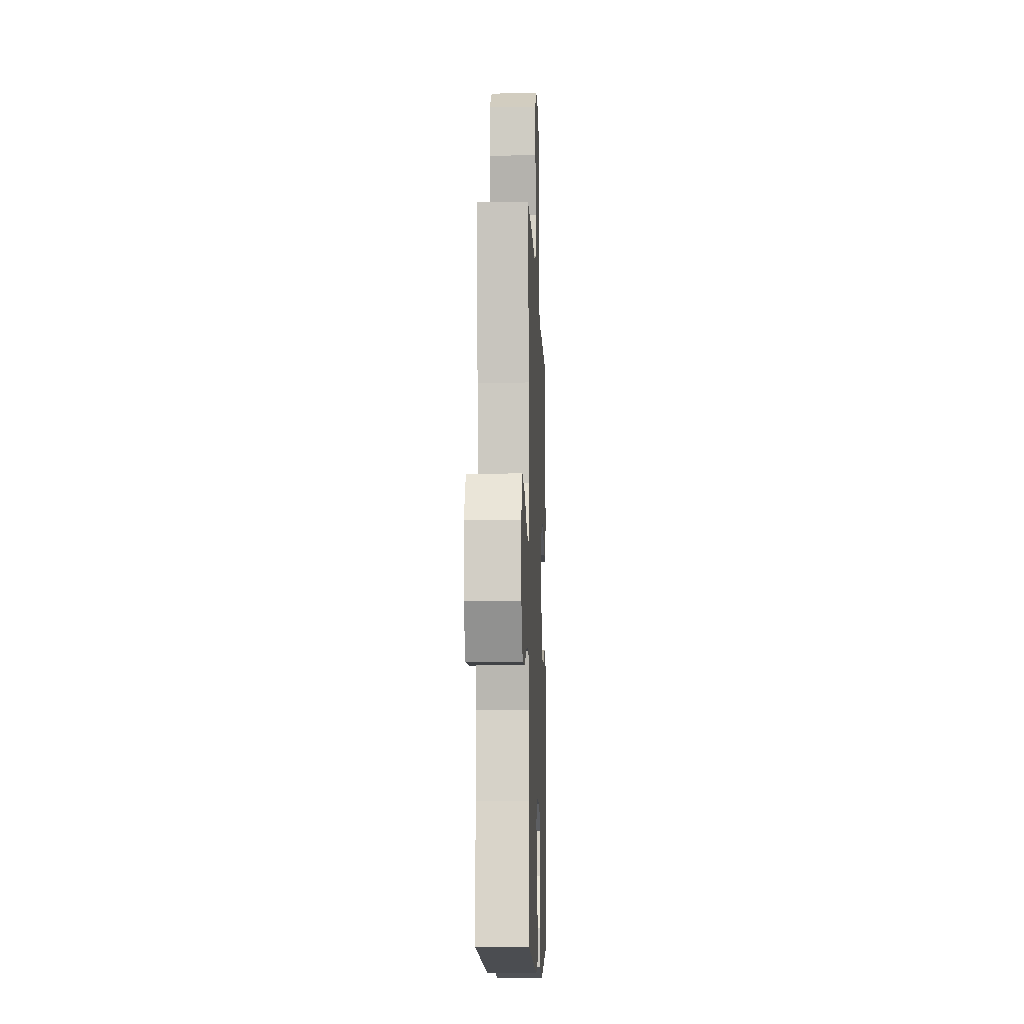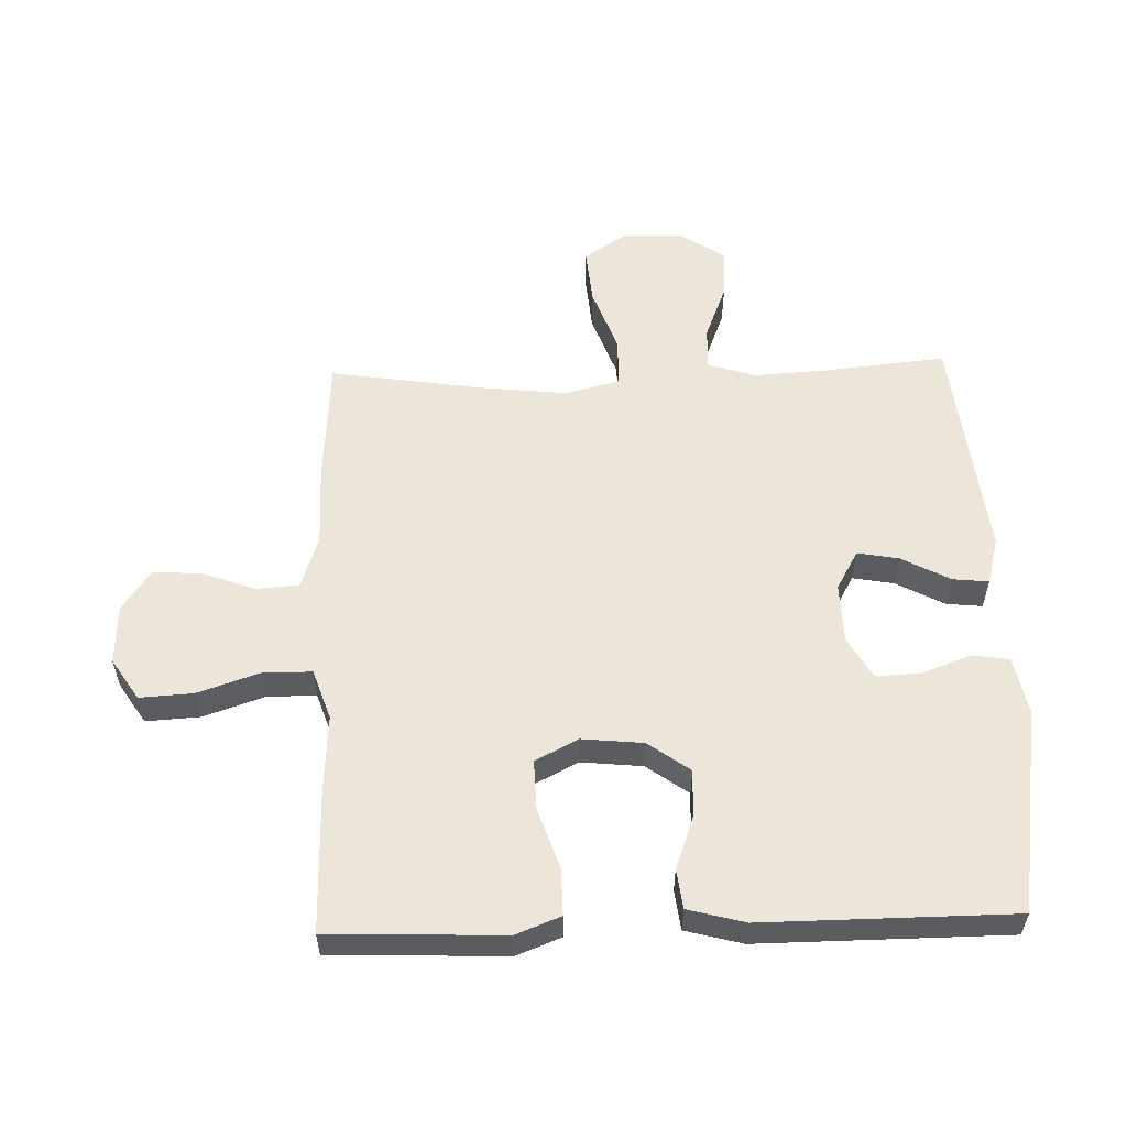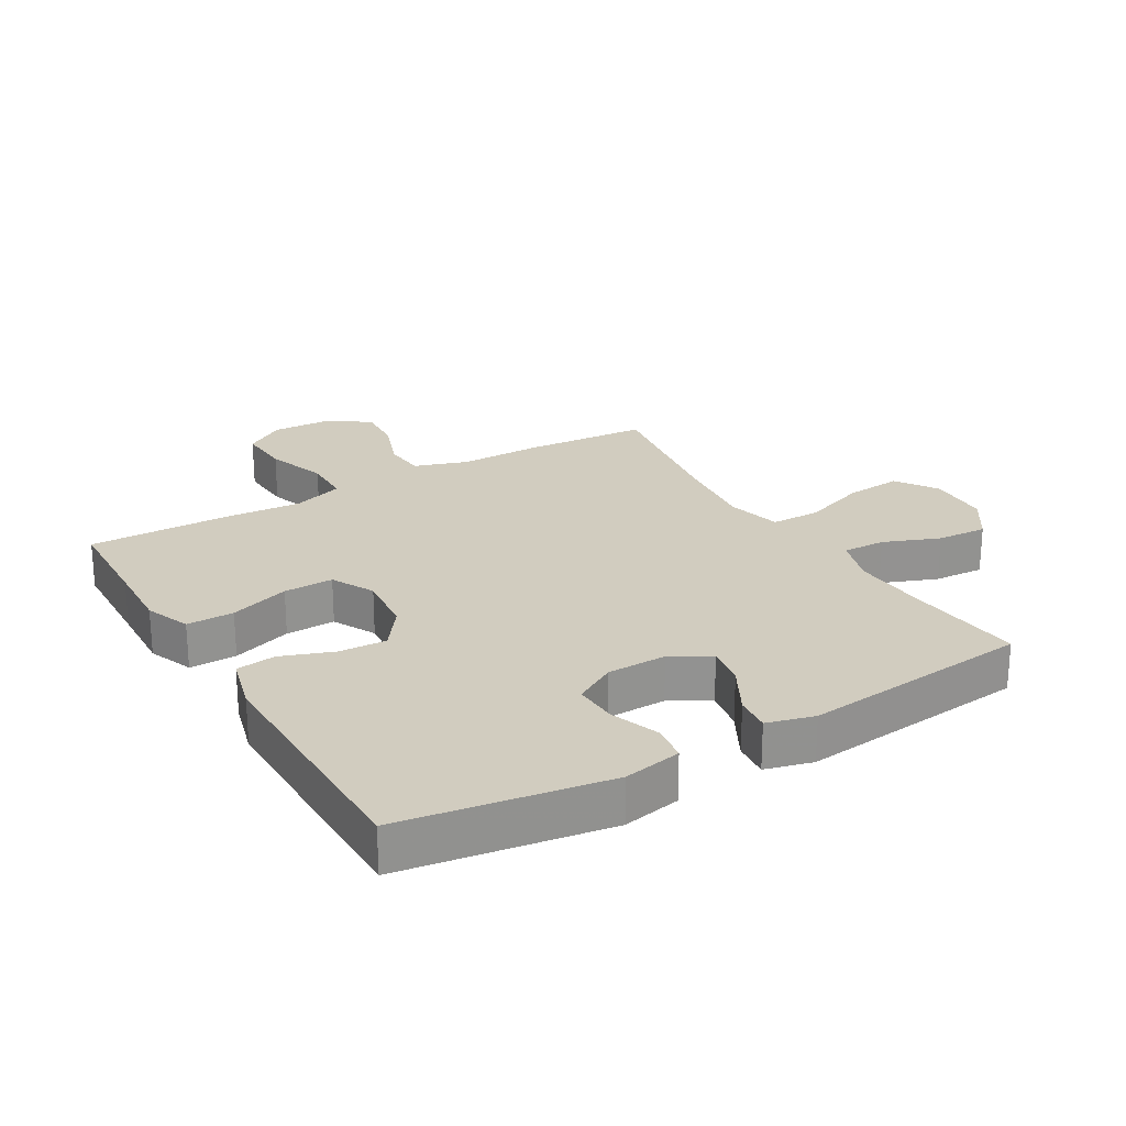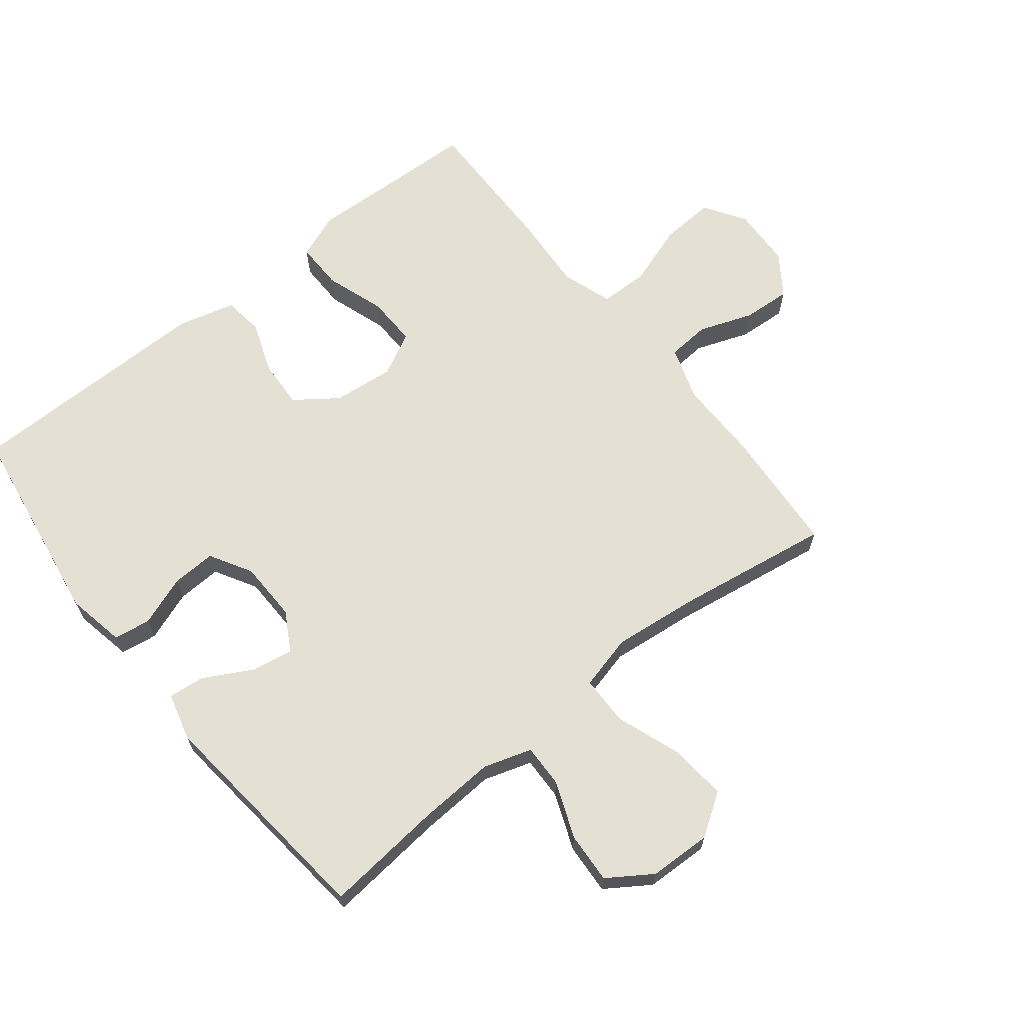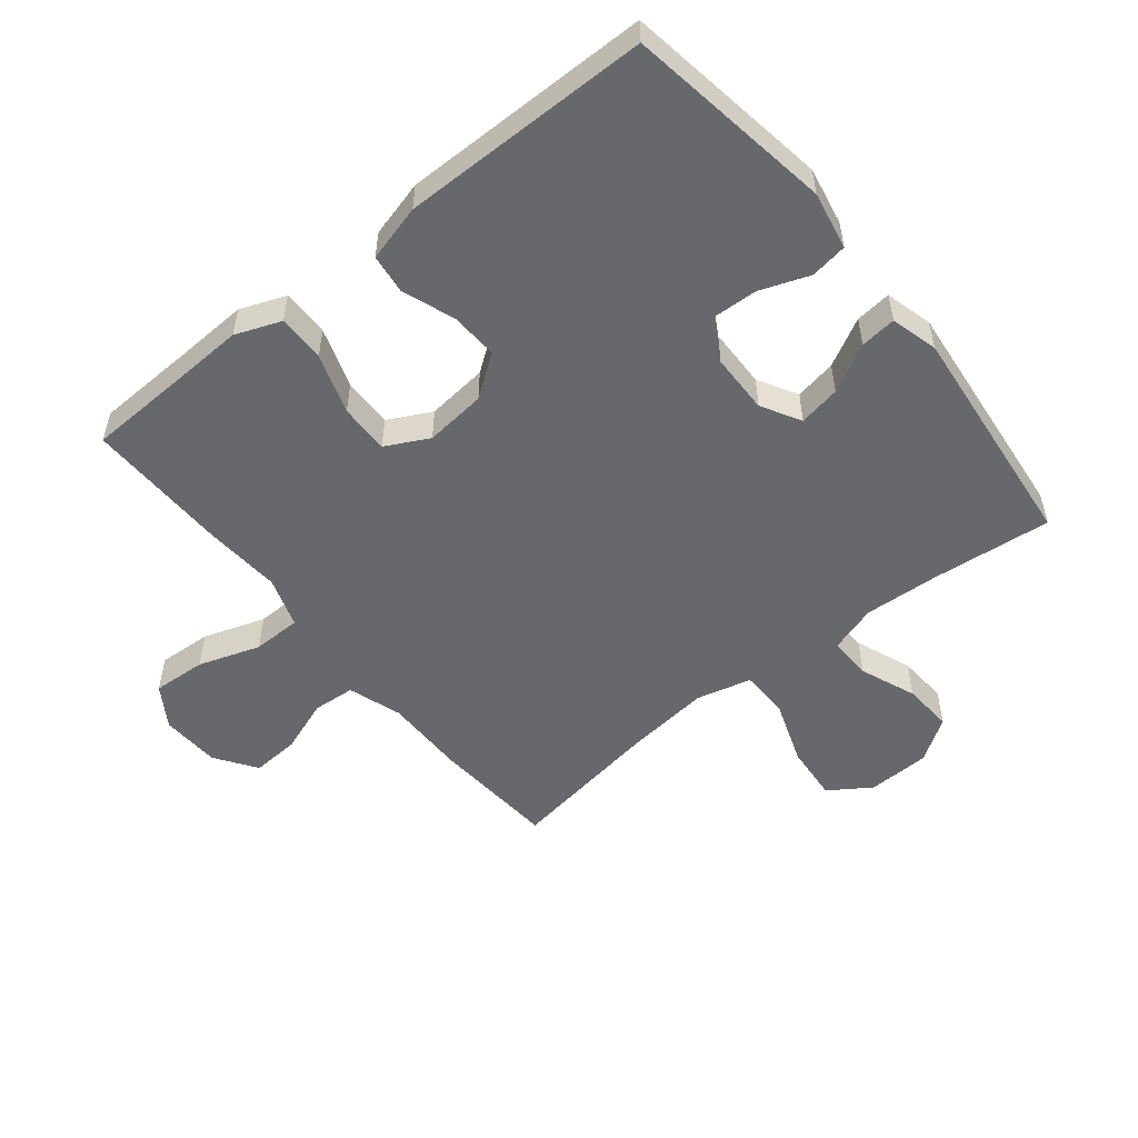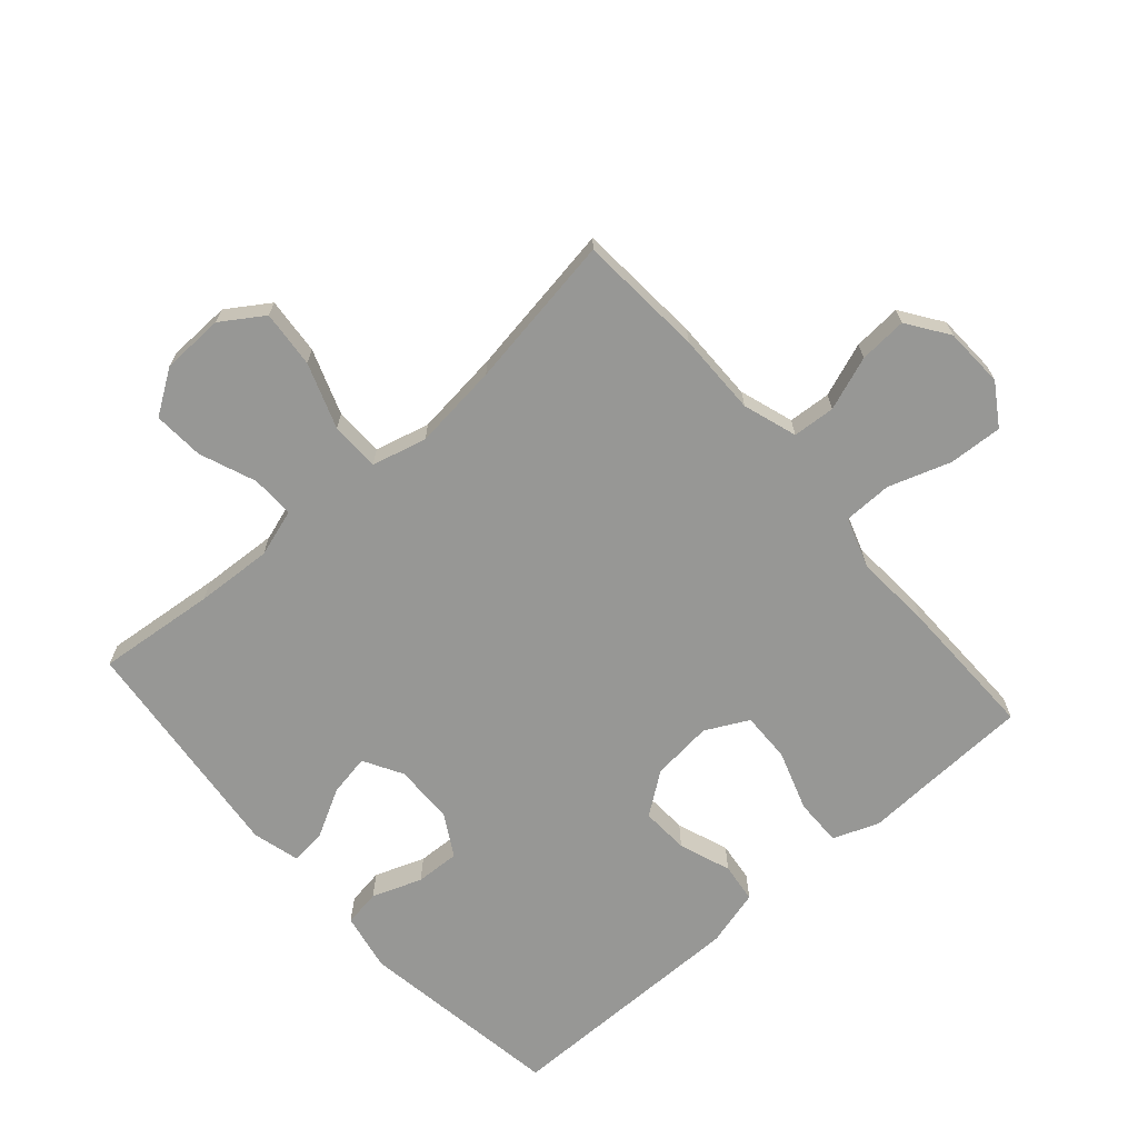
<metadata>
{"format":"obj","ext":"obj","renderer":"f3d","projection":"perspective","resolution":1024,"background":"white","views":[{"elev":-9.9,"azim":-87.9,"up":"+Z"},{"elev":56.0,"azim":88.2,"up":"+Y"},{"elev":23.9,"azim":149.5,"up":"+Y"},{"elev":66.0,"azim":-128.5,"up":"+Y"},{"elev":-52.5,"azim":128.9,"up":"+Y"},{"elev":-68.1,"azim":-48.7,"up":"+Y"}]}
</metadata>
<code>
v -0.5 0.07 -0.5
v -0.481 0.07 -0.312
v -0.474 0.07 -0.191
v -0.498 0.07 -0.115
v -0.566 0.07 -0.117
v -0.655 0.07 -0.152
v -0.735 0.07 -0.157
v -0.781 0.07 -0.088
v -0.784 0.07 0.011
v -0.74 0.07 0.077
v -0.65 0.07 0.069
v -0.547 0.07 0.032
v -0.469 0.07 0.033
v -0.447 0.07 0.12
v -0.462 0.07 0.256
v -0.5 0.07 0.5
v -0.301 0.07 0.514
v -0.171 0.07 0.513
v -0.086 0.07 0.541
v -0.081 0.07 0.608
v -0.112 0.07 0.693
v -0.117 0.07 0.769
v -0.052 0.07 0.814
v 0.043 0.07 0.818
v 0.108 0.07 0.776
v 0.103 0.07 0.691
v 0.07 0.07 0.593
v 0.071 0.07 0.516
v 0.151 0.07 0.489
v 0.274 0.07 0.497
v 0.5 0.07 0.5
v 0.506 0.07 0.338
v 0.511 0.07 0.226
v 0.483 0.07 0.154
v 0.408 0.07 0.155
v 0.313 0.07 0.187
v 0.234 0.07 0.189
v 0.199 0.07 0.121
v 0.209 0.07 0.024
v 0.257 0.07 -0.042
v 0.333 0.07 -0.038
v 0.415 0.07 -0.008
v 0.478 0.07 -0.016
v 0.502 0.07 -0.106
v 0.5 0.07 -0.5
v 0.174 0.07 -0.55
v 0.082 0.07 -0.532
v 0.073 0.07 -0.474
v 0.102 0.07 -0.395
v 0.105 0.07 -0.325
v 0.039 0.07 -0.287
v -0.056 0.07 -0.285
v -0.118 0.07 -0.32
v -0.106 0.07 -0.386
v -0.065 0.07 -0.462
v -0.059 0.07 -0.519
v -0.134 0.07 -0.539
v -0.5 0 -0.5
v -0.481 0 -0.312
v -0.474 0 -0.191
v -0.498 0 -0.115
v -0.566 0 -0.117
v -0.655 0 -0.152
v -0.735 0 -0.157
v -0.781 0 -0.088
v -0.784 0 0.011
v -0.74 0 0.077
v -0.65 0 0.069
v -0.547 0 0.032
v -0.469 0 0.033
v -0.447 0 0.12
v -0.462 0 0.256
v -0.5 0 0.5
v -0.301 0 0.514
v -0.171 0 0.513
v -0.086 0 0.541
v -0.081 0 0.608
v -0.112 0 0.693
v -0.117 0 0.769
v -0.052 0 0.814
v 0.043 0 0.818
v 0.108 0 0.776
v 0.103 0 0.691
v 0.07 0 0.593
v 0.071 0 0.516
v 0.151 0 0.489
v 0.274 0 0.497
v 0.5 0 0.5
v 0.506 0 0.338
v 0.511 0 0.226
v 0.483 0 0.154
v 0.408 0 0.155
v 0.313 0 0.187
v 0.234 0 0.189
v 0.199 0 0.121
v 0.209 0 0.024
v 0.257 0 -0.042
v 0.333 0 -0.038
v 0.415 0 -0.008
v 0.478 0 -0.016
v 0.502 0 -0.106
v 0.5 0 -0.5
v 0.174 0 -0.55
v 0.082 0 -0.532
v 0.073 0 -0.474
v 0.102 0 -0.395
v 0.105 0 -0.325
v 0.039 0 -0.287
v -0.056 0 -0.285
v -0.118 0 -0.32
v -0.106 0 -0.386
v -0.065 0 -0.462
v -0.059 0 -0.519
v -0.134 0 -0.539
f 54 55 56 57
f 53 54 57 1
f 52 53 1 2
f 46 47 48 49
f 46 49 50
f 45 46 50
f 44 45 50 51
f 41 42 43 44
f 40 41 44 51
f 33 34 35 36
f 32 33 36 37
f 29 30 31 32
f 28 29 32 37
f 24 25 26 27
f 24 27 28
f 23 24 28
f 20 21 22 23
f 19 20 23 28
f 18 19 28 37
f 15 16 17 18
f 14 15 18 37
f 9 10 11 12
f 9 12 13
f 8 9 13
f 5 6 7 8
f 4 5 8 13
f 3 4 13 14
f 52 2 3 14
f 39 40 51 52
f 38 39 52 14
f 14 37 38
f 114 113 112 111
f 58 114 111 110
f 59 58 110 109
f 106 105 104 103
f 107 106 103
f 107 103 102
f 108 107 102 101
f 101 100 99 98
f 108 101 98 97
f 93 92 91 90
f 94 93 90 89
f 89 88 87 86
f 94 89 86 85
f 84 83 82 81
f 85 84 81
f 85 81 80
f 80 79 78 77
f 85 80 77 76
f 94 85 76 75
f 75 74 73 72
f 94 75 72 71
f 69 68 67 66
f 70 69 66
f 70 66 65
f 65 64 63 62
f 70 65 62 61
f 71 70 61 60
f 71 60 59 109
f 109 108 97 96
f 71 109 96 95
f 95 94 71
f 1 58 59 2
f 2 59 60 3
f 3 60 61 4
f 4 61 62 5
f 5 62 63 6
f 6 63 64 7
f 7 64 65 8
f 8 65 66 9
f 9 66 67 10
f 10 67 68 11
f 11 68 69 12
f 12 69 70 13
f 13 70 71 14
f 14 71 72 15
f 15 72 73 16
f 16 73 74 17
f 17 74 75 18
f 18 75 76 19
f 19 76 77 20
f 20 77 78 21
f 21 78 79 22
f 22 79 80 23
f 23 80 81 24
f 24 81 82 25
f 25 82 83 26
f 26 83 84 27
f 27 84 85 28
f 28 85 86 29
f 29 86 87 30
f 30 87 88 31
f 31 88 89 32
f 32 89 90 33
f 33 90 91 34
f 34 91 92 35
f 35 92 93 36
f 36 93 94 37
f 37 94 95 38
f 38 95 96 39
f 39 96 97 40
f 40 97 98 41
f 41 98 99 42
f 42 99 100 43
f 43 100 101 44
f 44 101 102 45
f 45 102 103 46
f 46 103 104 47
f 47 104 105 48
f 48 105 106 49
f 49 106 107 50
f 50 107 108 51
f 51 108 109 52
f 52 109 110 53
f 53 110 111 54
f 54 111 112 55
f 55 112 113 56
f 56 113 114 57
f 57 114 58 1

</code>
